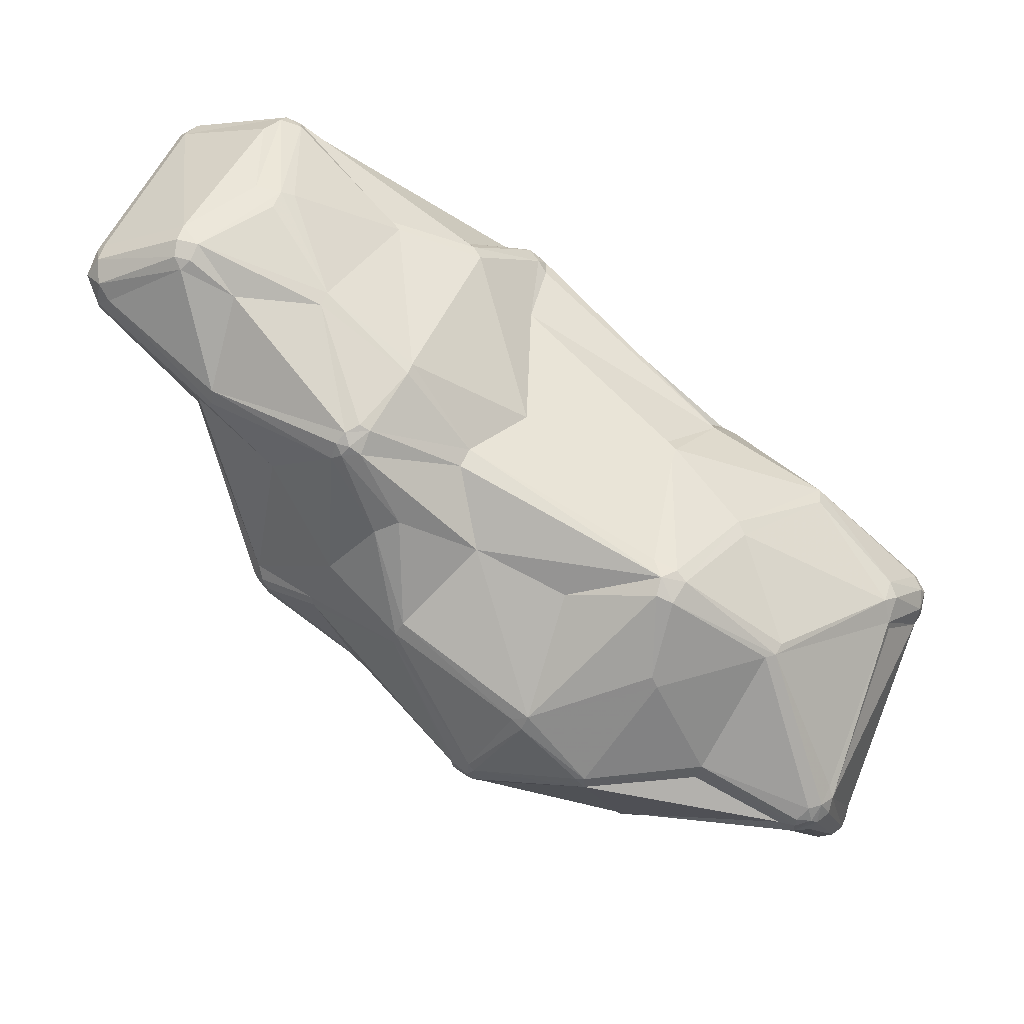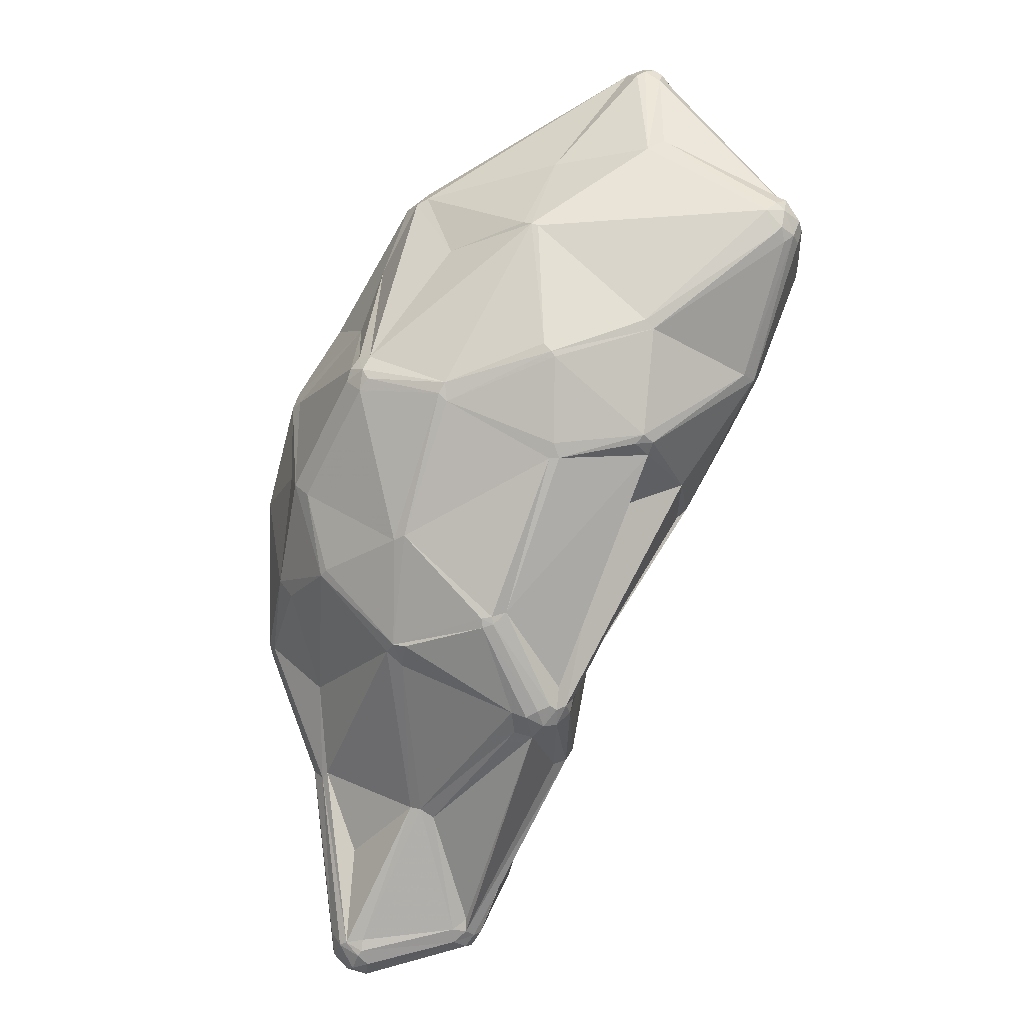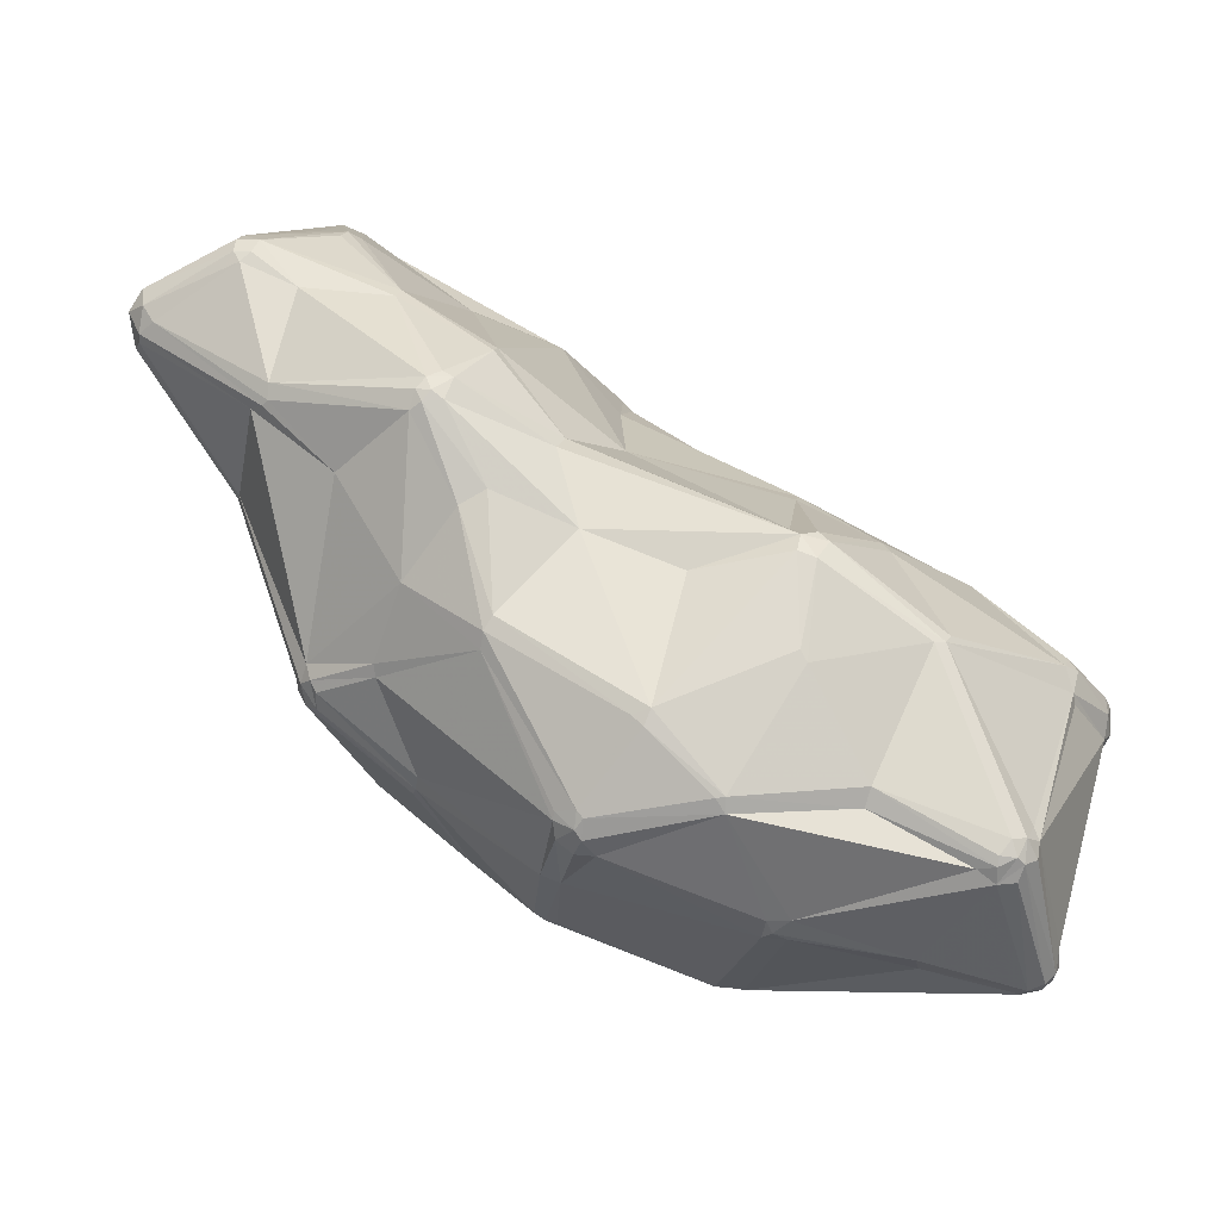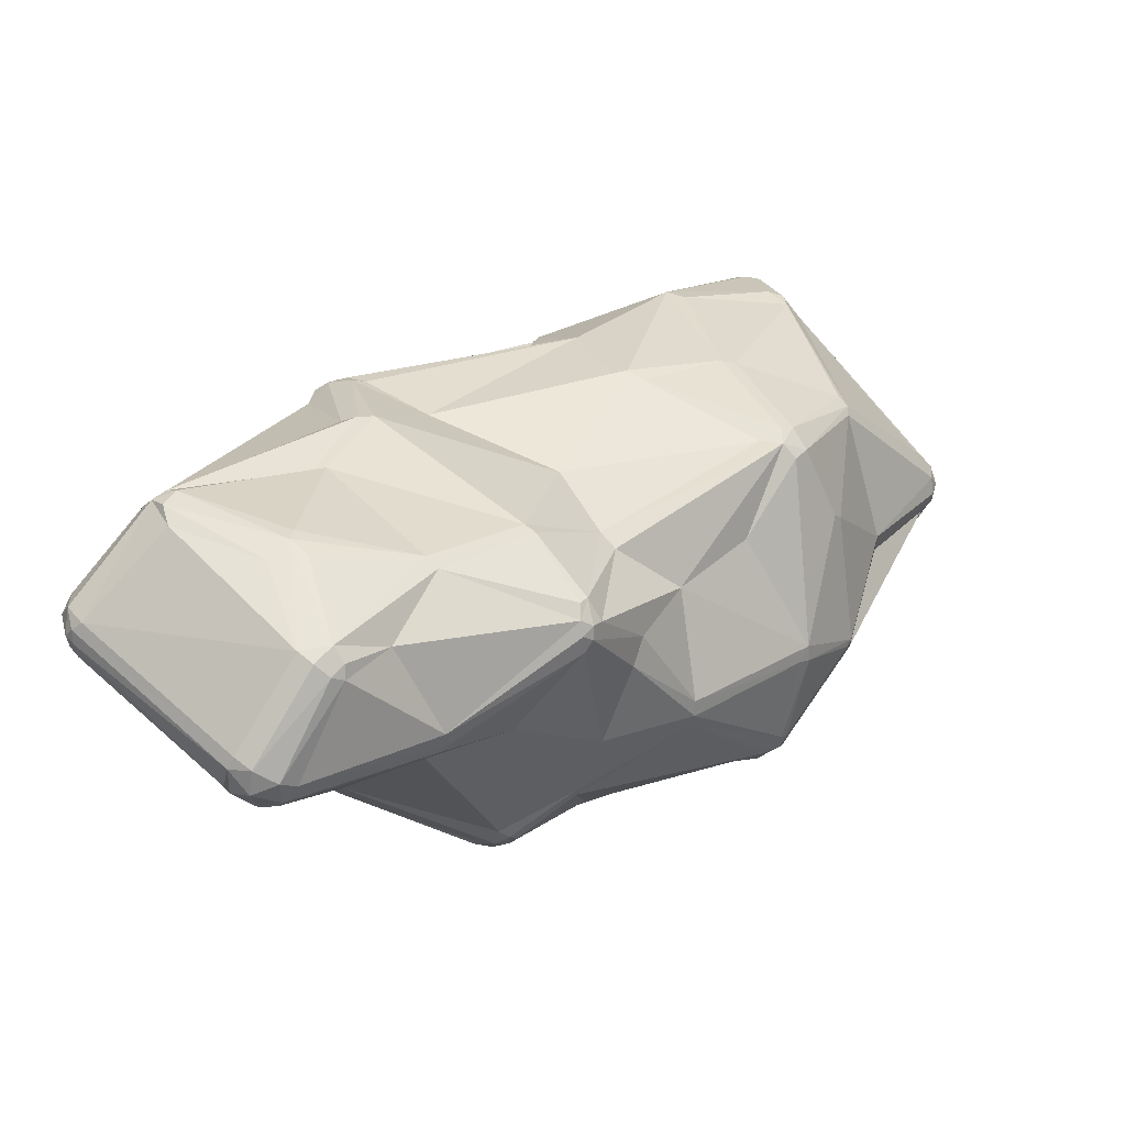
<metadata>
{"format":"obj","ext":"obj","renderer":"f3d","projection":"perspective","resolution":1024,"background":"white","views":[{"elev":51.2,"azim":17.9,"up":"+Y"},{"elev":-72.3,"azim":38.1,"up":"+Z"},{"elev":14.0,"azim":13.9,"up":"+Y"},{"elev":61.2,"azim":-49.6,"up":"+Y"}]}
</metadata>
<code>
v 80.81 130.8 147.3
v 81.48 128.8 145.1
v 82.22 134.9 146.2
v 82.15 126.7 147.3
v 81.88 132.7 150.5
v 82.63 132.2 114.8
v 82.93 132.1 112.8
v 84.48 128.4 153
v 82.93 128.2 112.8
v 83.75 136.4 146.2
v 82.63 128.1 114.8
v 85.04 124.9 113.8
v 83.62 133.9 113.8
v 82.76 127.1 150.5
v 85.18 131.3 109.6
v 83.9 136.2 149.5
v 84.99 135.4 114.8
v 84.79 129.8 153.5
v 86.11 126.4 110.2
v 88.22 115.1 134.9
v 87.47 131.9 154.2
v 85.39 134.1 153
v 89.12 129.2 108.4
v 88.22 115.1 137.1
v 87.63 126.5 109.6
v 87.99 129.5 108.4
v 85.72 134.4 111
v 88.19 132.1 108.6
v 90.54 127.8 109
v 97.43 103.8 147.5
v 95.82 105.3 144.3
v 98.9 144 148
v 97.28 116.1 118.7
v 98.83 144.2 145
v 98.42 101.9 127.6
v 98.47 104.6 149.3
v 99.81 102.9 124.9
v 101.8 142.9 116.8
v 100.8 141.1 151.8
v 99.39 142.5 150.6
v 101.4 102.5 124.1
v 103.8 141.4 111.2
v 102.2 142.5 150.6
v 102.7 144 148
v 103.2 138.7 109.6
v 104 81.27 137.5
v 104.8 136.5 109.4
v 104 81.27 142.1
v 107.9 121.2 162.5
v 103.8 143 113.8
v 106.5 140.5 111.2
v 105 79.28 137.5
v 106.5 143.9 131.8
v 104.8 79.12 141
v 107.6 136.8 110.6
v 105.4 120.4 160.9
v 105.9 79.91 135.4
v 106.2 138.5 110
v 107.2 141.5 112.9
v 110 137.5 151.7
v 108.8 122.1 162.7
v 111.1 143.9 131.8
v 108.9 124.6 162.1
v 111 143.6 135.3
v 110.5 88.96 126.3
v 112 79.81 162.6
v 113.1 113.6 112.6
v 112.4 77.61 162.6
v 113 142.6 130.7
v 113.8 79.81 165.6
v 114.6 114.7 111.8
v 115.4 117.4 111.6
v 115.9 80.86 167
v 116.6 76.24 166.4
v 114.9 82.93 165.6
v 116.9 79.09 167.4
v 118.1 71.73 126
v 114.2 76.24 164.7
v 118.9 60.7 149.2
v 117.3 69 129.2
v 119.9 112.2 165
v 120.5 59.48 146.1
v 120.5 59.48 150.2
v 127.3 85.19 170.9
v 124 136.1 147.8
v 124.2 136.7 145.3
v 126.3 131 120.4
v 127.8 69.9 115.9
v 128.1 130.5 121.3
v 127.6 83.11 170.9
v 131 55.55 131.8
v 131.2 63.9 165.7
v 130.4 85.94 107.4
v 129.4 69.48 115.1
v 132.6 122.4 168.2
v 133.3 125.4 167.2
v 131.1 89.45 106.5
v 132.2 97.99 172.3
v 132.9 67.45 168.4
v 132.2 65.24 167.4
v 134.1 57.81 121.3
v 134.5 123.8 168.2
v 134.3 86.45 104.7
v 135.7 125.4 167.2
v 134.5 127.1 165.8
v 136.4 127.7 164
v 132.6 55.76 124.8
v 132.6 85.22 105.7
v 135.8 47.82 147.1
v 140.5 129.1 151.9
v 137.6 124.1 167.2
v 138.5 123.3 114
v 137.9 46.76 149.5
v 138.1 47.45 144.9
v 136.2 48.4 151.7
v 140.5 129.1 149.7
v 138.1 126.8 164
v 142.1 106.5 101.1
v 140.1 124.9 116.1
v 139.8 110.1 102.5
v 141.7 112.8 102.5
v 140.6 109.6 171.2
v 142 124.6 117.9
v 144.6 111.9 169.7
v 144.8 111.9 101.1
v 143.6 108.5 100.4
v 146.6 93.44 179.3
v 145.9 108.8 100.4
v 146.4 113.5 102.5
v 144.2 70.91 107.9
v 146.2 90.63 179.3
v 148 109.5 101.1
v 146.3 71.19 107.1
v 148.4 111.1 101.7
v 149.7 112 103.4
v 148 90.88 100.6
v 148.9 45.23 162.1
v 149 114.2 105.5
v 147.8 95.63 178.4
v 148.8 89.47 100.8
v 150.4 90.3 100.8
v 150.2 43.1 156.5
v 149.8 91.48 100.6
v 150.8 112.8 106.6
v 151.7 116.2 158.2
v 150.9 108.5 103.4
v 152.2 116.9 154.8
v 154.4 48.15 117.1
v 150.4 43.79 161
v 152.5 44.08 162.1
v 154.7 44.9 121.7
v 153.7 56.52 175.8
v 151.9 114.5 119.3
v 152.9 46.09 120.6
v 152.6 91.48 101.7
v 156.8 55.51 175.8
v 156.8 45.81 118.7
v 157 43.1 138.8
v 158.2 112.8 141.5
v 156.8 44.48 122.8
v 156.8 47.36 117.1
v 158.4 68.48 185.9
v 158.5 65.36 185.1
v 157.5 106.2 167.1
v 158.6 69.84 185.9
v 158.9 45.15 120.6
v 161.2 63.43 185.1
v 162.1 70.68 186.9
v 162.8 66.16 186.9
v 164.4 63.43 185.1
v 161.9 67.79 187.2
v 163.2 69.59 187.2
v 166 55.89 111.1
v 167.9 55.12 111.6
v 165.5 38.17 146.8
v 166.3 57.72 110.6
v 169.2 84.01 184
v 173.5 101.1 167.9
v 171.1 82.7 184.6
v 171.9 85.16 183.5
v 177.8 32.68 150.5
v 175.2 90.85 113.7
v 174.5 75.48 106.4
v 175.5 32.68 152.8
v 175.8 76.44 106.4
v 175.9 34.04 157.2
v 176.7 73.85 106.6
v 179.5 41.22 135
v 179.7 34.04 157.2
v 182.9 71.21 185.5
v 181.5 73.52 185.7
v 180 33.03 150.5
v 181.5 105.5 133.4
v 183.7 105.6 134.5
v 180 33.03 155.1
v 185.6 61.79 110.4
v 183.8 105.9 138
v 185.5 62.81 110.1
v 182.9 73.75 185.5
v 187.5 86.39 110.4
v 187.4 53.27 177.9
v 186.3 49.71 175.2
v 187.2 83.04 108.7
v 188.1 51.07 176.9
v 187.6 97.17 120.3
v 185.3 60.11 111.4
v 188.8 104.4 165.8
v 190.9 92.16 173.7
v 188.8 106.1 163
v 186.7 106.1 159.7
v 190 49.71 175.2
v 192 90.41 174.2
v 189.5 85 109.8
v 191.7 103.5 165.8
v 191 106.1 160.8
v 189.2 82.72 108.9
v 190.9 53.48 177.5
v 193.5 44.2 128.4
v 192.9 105.1 161.9
v 194.6 45.01 127.2
v 195.3 45.9 126.6
v 197.6 101.1 143.4
v 201.7 74.01 176.9
v 200.9 70.87 177.3
v 199.3 100.3 145.2
v 201.1 70.24 114.5
v 201 68.16 114.8
v 202.8 41.7 144
v 208.7 90.4 123.1
v 208.2 91.67 163.3
v 207.5 42.68 164.1
v 208 88.08 121.3
v 207.5 45.4 167.9
v 210.2 91.75 159.8
v 209.7 91.43 162.1
v 209.3 91.33 126.6
v 216.6 63.19 177
v 219.5 63.81 177.2
v 219.4 61 176.6
v 217.8 49.11 140.2
v 220.8 50 141.8
v 219.7 65.44 177
v 222.2 61.11 175.4
v 222.1 39.25 162
v 221.2 67.53 175.4
v 223.7 67.58 169.8
v 222.1 64.99 176.1
v 223.7 39.82 157.8
v 223.1 63.81 175.4
v 223.2 67.21 173.8
v 225.1 82.53 133.6
v 224.7 65.82 170.8
v 224.7 63.81 172.8
v 223.3 40.78 164.2
v 225.1 82.53 138
v 225.2 40.24 162
v 225.2 40.24 158.6
v 228.2 67.76 124.4
v 226.5 78.89 139.9
v 226.5 71.48 122.6
v 225.7 41.86 163.5
v 226.8 81.26 135.8
v 226.6 41.24 160.3
v 227.1 42.86 162
v 229.2 74.18 124.4
v 226.8 77.14 139.9
v 226.4 43.1 157.1
v 227.3 42.8 159.4
v 227.3 46.16 159.4
v 228.4 71.48 123.2
v 227.2 73.86 123.2
v 228.9 76.16 126
v 230.7 75.25 128
v 230.2 68.07 126
v 230.7 67.7 130
v 231 69.69 131.9
v 230.5 69.85 125.2
v 231.4 73.39 131
v 231.7 69.47 129
v 231.4 73.39 127
g foo
f 123 159 153
f 134 155 132
f 94 130 101
f 88 94 101
f 50 53 62
f 16 40 32
f 53 34 62
f 94 108 130
f 258 260 270
f 265 229 272
f 103 118 136
f 155 183 141
f 103 136 108
f 82 91 109
f 99 100 152
f 80 91 82
f 122 127 139
f 5 14 18
f 96 95 102
f 65 57 37
f 17 13 10
f 70 73 75
f 177 139 127
f 104 111 117
f 74 73 70
f 98 81 75
f 18 14 8
f 11 6 9
f 145 117 111
f 164 124 139
f 16 22 40
f 25 37 19
f 25 41 37
f 108 94 88
f 13 17 27
f 38 42 17
f 6 11 2
f 121 55 58
f 72 71 47
f 23 47 29
f 58 47 45
f 86 62 64
f 159 210 197
f 146 135 182
f 194 159 197
f 148 161 157
f 232 216 213
f 251 229 236
f 262 255 259
f 134 129 135
f 225 255 236
f 159 123 116
f 229 222 236
f 230 235 214
f 234 225 219
f 180 164 139
f 276 279 278
f 171 165 162
f 191 199 179
f 275 274 279
f 90 76 99
f 100 99 76
f 76 74 100
f 169 172 171
f 190 169 170
f 249 253 250
f 184 195 189
f 163 152 156
f 170 156 202
f 213 203 200
f 262 273 251
f 158 151 160
f 173 161 148
f 151 107 154
f 273 280 265
f 88 101 107
f 93 108 88
f 97 108 93
f 19 26 25
f 126 136 118
f 103 108 97
f 118 103 97
f 136 140 108
f 128 132 143
f 185 200 203
f 146 134 135
f 155 134 146
f 143 136 128
f 155 141 143
f 143 140 136
f 126 128 136
f 143 141 140
f 141 133 140
f 133 130 108
f 108 140 133
f 88 77 65
f 52 57 80
f 113 115 109
f 48 31 46
f 35 46 31
f 30 24 31
f 25 33 41
f 65 41 93
f 41 65 37
f 88 65 93
f 91 80 107
f 6 7 9
f 77 88 80
f 88 107 80
f 57 35 37
f 57 52 35
f 57 77 80
f 65 77 57
f 80 82 52
f 82 79 54
f 83 79 82
f 82 54 52
f 92 100 74
f 66 48 68
f 46 35 52
f 46 52 48
f 52 54 48
f 68 54 79
f 115 100 92
f 107 109 91
f 107 114 109
f 109 115 83
f 109 83 82
f 109 114 113
f 113 149 115
f 115 149 137
f 142 149 113
f 137 149 156
f 156 170 167
f 152 100 137
f 137 100 115
f 92 83 115
f 66 68 70
f 79 78 68
f 92 74 78
f 78 83 92
f 79 83 78
f 31 48 30
f 70 78 74
f 68 48 54
f 78 70 68
f 73 74 76
f 36 66 70
f 76 90 73
f 98 131 127
f 73 90 84
f 131 84 90
f 73 84 75
f 36 70 75
f 84 98 75
f 98 84 131
f 162 99 152
f 66 30 48
f 66 36 30
f 20 24 4
f 21 22 18
f 14 30 36
f 122 139 124
f 36 56 8
f 2 4 1
f 124 102 122
f 102 124 111
f 95 98 122
f 122 98 127
f 36 75 56
f 61 49 81
f 95 61 81
f 56 75 81
f 49 56 81
f 22 16 5
f 95 63 61
f 81 98 95
f 95 122 102
f 95 96 63
f 63 105 60
f 63 21 61
f 61 21 49
f 21 18 49
f 3 6 2
f 18 56 49
f 8 56 18
f 5 18 22
f 39 22 21
f 4 30 14
f 14 36 8
f 4 24 30
f 1 14 5
f 14 1 4
f 21 63 39
f 22 39 40
f 32 43 44
f 32 40 43
f 3 5 16
f 32 10 16
f 43 40 39
f 60 43 39
f 60 39 63
f 105 63 96
f 104 96 102
f 105 96 104
f 102 111 104
f 214 207 208
f 117 106 105
f 117 105 104
f 110 106 117
f 85 105 106
f 110 85 106
f 44 60 85
f 43 60 44
f 85 60 105
f 85 110 86
f 85 86 44
f 86 110 116
f 222 197 215
f 44 64 62
f 34 17 10
f 44 34 32
f 32 34 10
f 3 2 1
f 3 16 10
f 1 5 3
f 53 38 34
f 38 17 34
f 13 3 10
f 13 6 3
f 38 53 50
f 23 29 25
f 38 50 42
f 50 59 42
f 45 51 58
f 42 51 45
f 59 51 42
f 29 71 67
f 45 23 28
f 55 47 58
f 27 28 15
f 27 42 45
f 42 27 17
f 125 126 121
f 28 27 45
f 26 28 23
f 6 13 7
f 19 9 15
f 9 7 15
f 15 7 27
f 7 13 27
f 26 15 28
f 12 9 19
f 11 9 12
f 26 19 15
f 26 23 25
f 47 23 45
f 12 37 35
f 12 19 37
f 12 35 20
f 20 11 12
f 35 31 24
f 35 24 20
f 4 2 20
f 11 20 2
f 93 67 97
f 123 138 119
f 41 67 93
f 72 121 120
f 126 118 120
f 55 121 72
f 121 126 120
f 128 125 132
f 126 125 128
f 121 129 125
f 138 153 144
f 193 205 153
f 129 134 125
f 134 132 125
f 138 135 129
f 138 144 135
f 194 153 159
f 67 41 33
f 72 120 71
f 97 71 118
f 118 71 120
f 67 71 97
f 72 47 55
f 47 71 29
f 67 33 25
f 29 67 25
f 112 129 121
f 86 116 89
f 51 119 58
f 87 119 51
f 123 153 138
f 119 129 112
f 119 138 129
f 112 121 58
f 87 51 59
f 112 58 119
f 89 119 87
f 89 123 119
f 89 116 123
f 87 59 89
f 69 59 62
f 69 89 59
f 44 62 34
f 62 59 50
f 86 69 62
f 44 86 64
f 86 89 69
f 194 193 153
f 132 155 143
f 205 144 153
f 141 183 133
f 185 183 155
f 185 155 200
f 185 187 183
f 273 265 272
f 265 271 232
f 251 272 229
f 255 262 251
f 262 278 273
f 259 278 262
f 273 278 280
f 251 273 272
f 216 203 213
f 182 200 146
f 187 185 216
f 185 203 216
f 146 200 155
f 226 232 271
f 251 236 255
f 216 232 226
f 229 265 232
f 213 229 232
f 205 229 213
f 205 193 194
f 200 205 213
f 205 182 135
f 205 200 182
f 135 144 205
f 229 205 194
f 219 209 214
f 222 229 194
f 222 194 197
f 222 225 236
f 225 234 255
f 178 207 209
f 215 219 222
f 110 147 116
f 116 147 159
f 145 147 117
f 147 110 117
f 180 139 177
f 111 164 145
f 208 212 214
f 124 164 111
f 209 164 178
f 215 209 219
f 145 209 147
f 164 209 145
f 159 147 210
f 209 207 214
f 147 209 210
f 225 222 219
f 215 197 210
f 209 215 210
f 219 235 234
f 235 219 214
f 212 230 214
f 223 230 212
f 212 180 199
f 224 238 223
f 199 223 212
f 179 199 180
f 177 168 179
f 179 180 177
f 212 208 180
f 208 207 180
f 207 178 180
f 164 180 178
f 171 172 168
f 171 168 165
f 163 171 162
f 150 156 149
f 235 250 246
f 235 255 234
f 235 259 255
f 246 259 235
f 252 250 253
f 252 246 250
f 230 245 250
f 259 252 266
f 259 246 252
f 168 172 179
f 131 162 165
f 90 99 162
f 131 90 162
f 165 168 131
f 177 127 168
f 127 131 168
f 163 162 152
f 163 156 167
f 169 163 167
f 171 163 169
f 170 169 167
f 245 242 247
f 172 191 179
f 172 190 191
f 172 169 190
f 224 223 199
f 190 199 191
f 199 190 224
f 245 230 223
f 235 230 250
f 237 238 224
f 254 244 256
f 254 261 243
f 250 245 247
f 238 237 239
f 239 243 249
f 239 249 247
f 250 247 249
f 245 223 242
f 224 190 237
f 233 204 211
f 217 239 237
f 238 239 247
f 242 238 247
f 242 223 238
f 204 233 217
f 211 195 231
f 239 233 254
f 263 267 268
f 254 243 239
f 269 268 267
f 269 264 268
f 263 256 257
f 264 263 268
f 264 261 263
f 253 264 252
f 261 256 263
f 261 254 256
f 269 252 264
f 248 257 256
f 256 244 248
f 249 264 253
f 249 261 264
f 249 243 261
f 254 231 244
f 233 231 254
f 201 217 190
f 211 204 202
f 211 231 233
f 217 237 190
f 239 217 233
f 201 170 202
f 204 201 202
f 190 170 201
f 201 204 217
f 186 156 150
f 137 156 152
f 186 150 149
f 184 186 149
f 156 186 202
f 184 149 142
f 184 142 175
f 189 195 211
f 186 189 211
f 211 202 186
f 244 231 195
f 186 184 189
f 195 181 192
f 184 181 195
f 228 248 244
f 192 244 195
f 240 248 228
f 277 279 274
f 263 257 267
f 240 257 248
f 240 241 267
f 228 244 192
f 228 192 218
f 240 267 257
f 221 240 220
f 252 276 266
f 252 269 276
f 276 259 266
f 175 181 184
f 228 220 240
f 192 188 218
f 220 188 166
f 218 220 228
f 175 160 166
f 181 188 192
f 114 151 158
f 142 158 175
f 113 158 142
f 113 114 158
f 151 114 107
f 148 154 101
f 175 158 160
f 181 175 166
f 181 166 188
f 160 157 166
f 130 133 173
f 187 176 183
f 133 176 173
f 174 173 176
f 166 157 174
f 174 161 173
f 157 151 154
f 157 161 174
f 157 160 151
f 101 154 107
f 154 148 157
f 101 130 148
f 130 173 148
f 133 183 176
f 198 176 187
f 198 187 216
f 221 220 206
f 227 206 196
f 226 198 216
f 280 278 279
f 241 274 275
f 260 226 271
f 226 260 227
f 276 278 259
f 260 271 270
f 265 270 271
f 275 267 241
f 265 277 270
f 277 265 280
f 277 258 270
f 280 279 277
f 258 277 274
f 276 275 279
f 267 275 269
f 276 269 275
f 196 198 226
f 258 227 260
f 196 226 227
f 174 176 196
f 198 196 176
f 206 174 196
f 274 241 258
f 240 258 241
f 206 220 174
f 188 220 218
f 220 166 174
f 221 258 240
f 221 227 258
f 206 227 221
g

</code>
